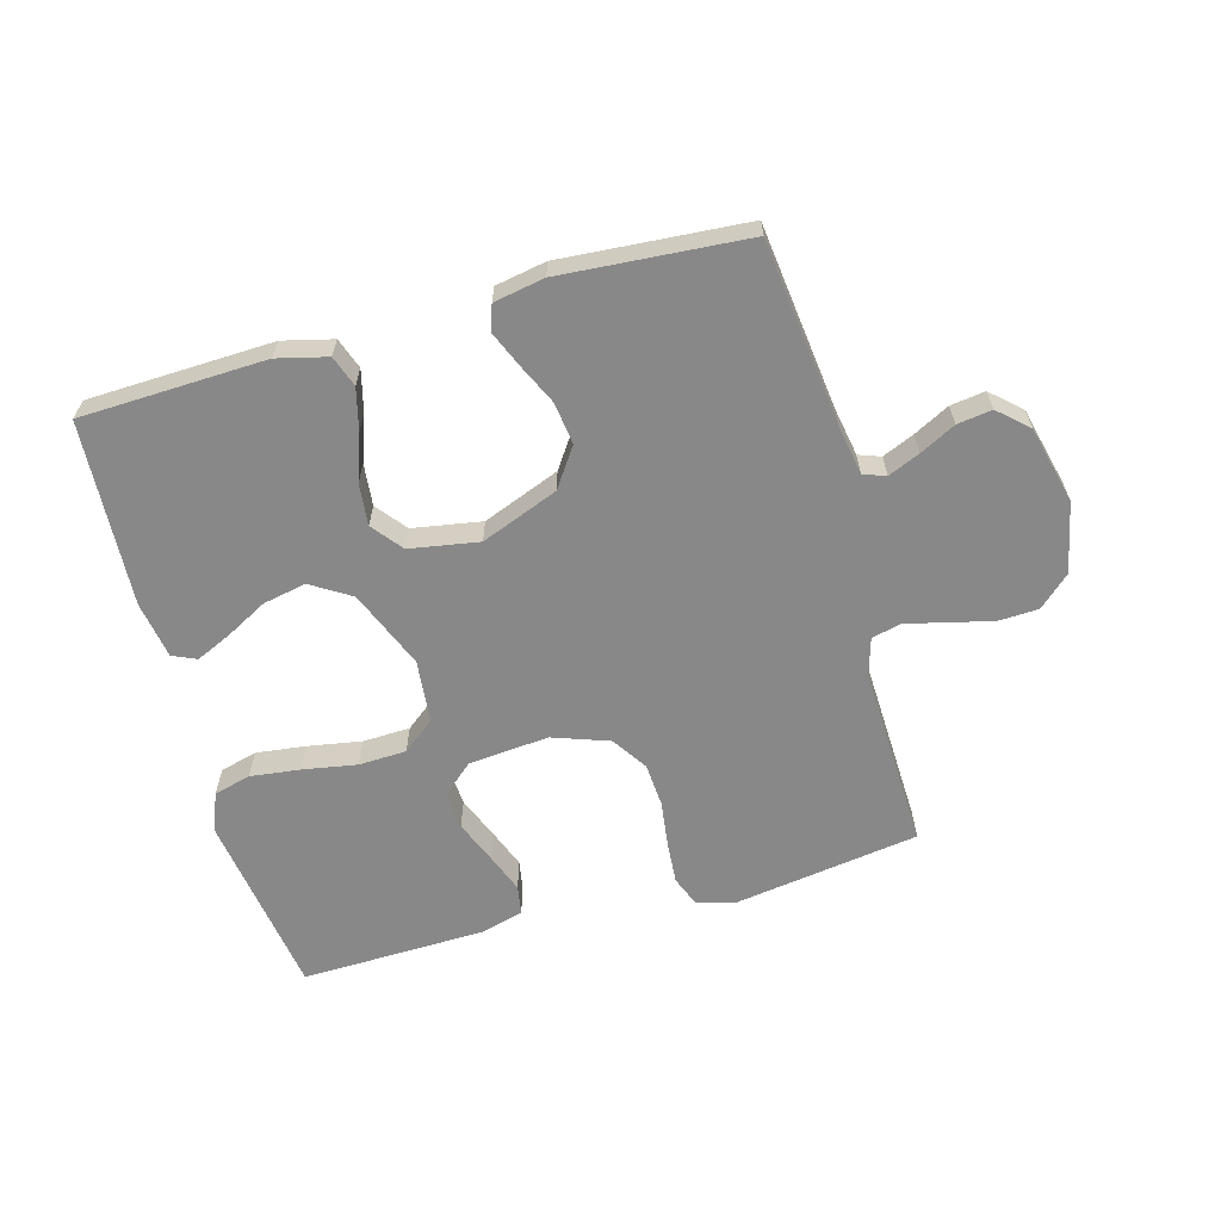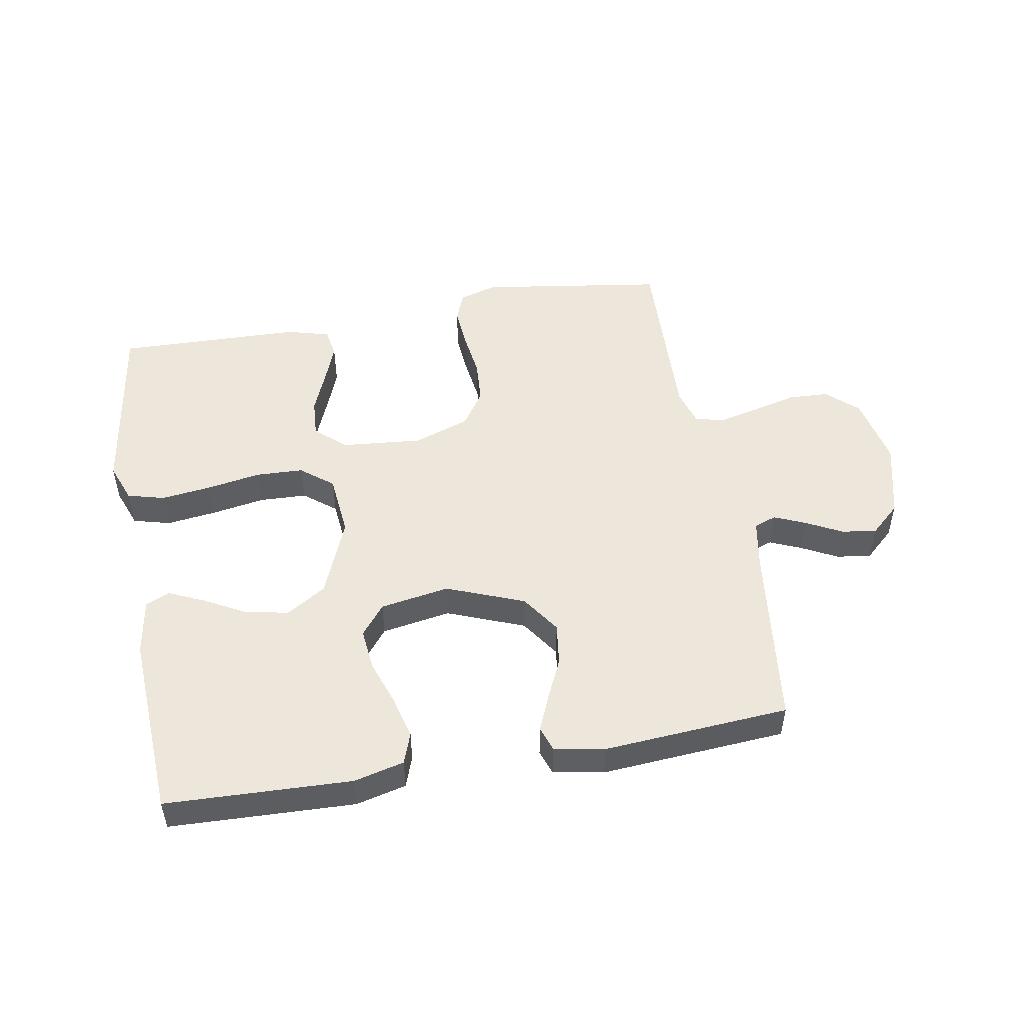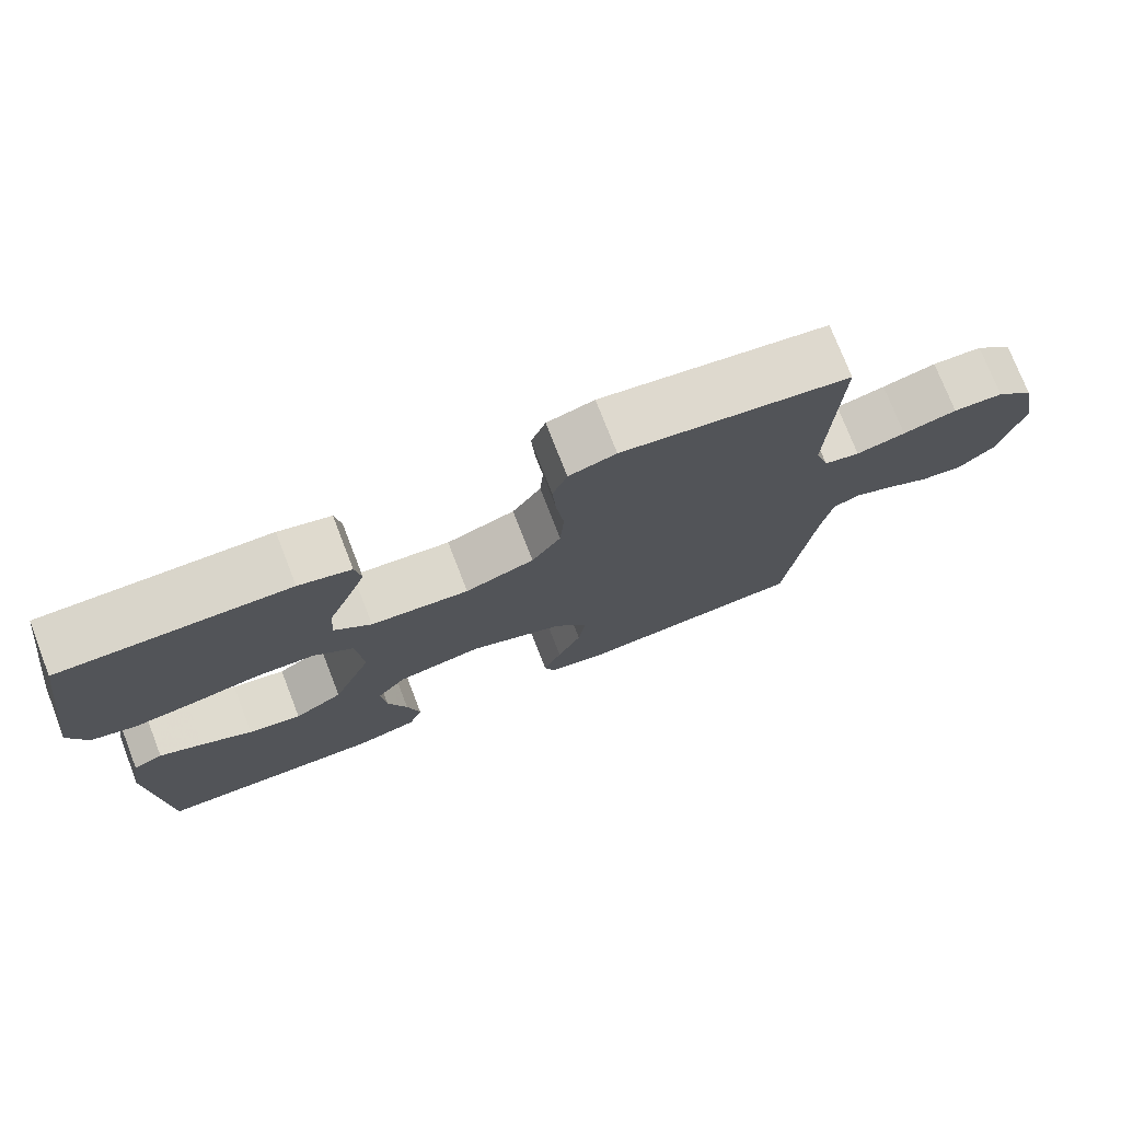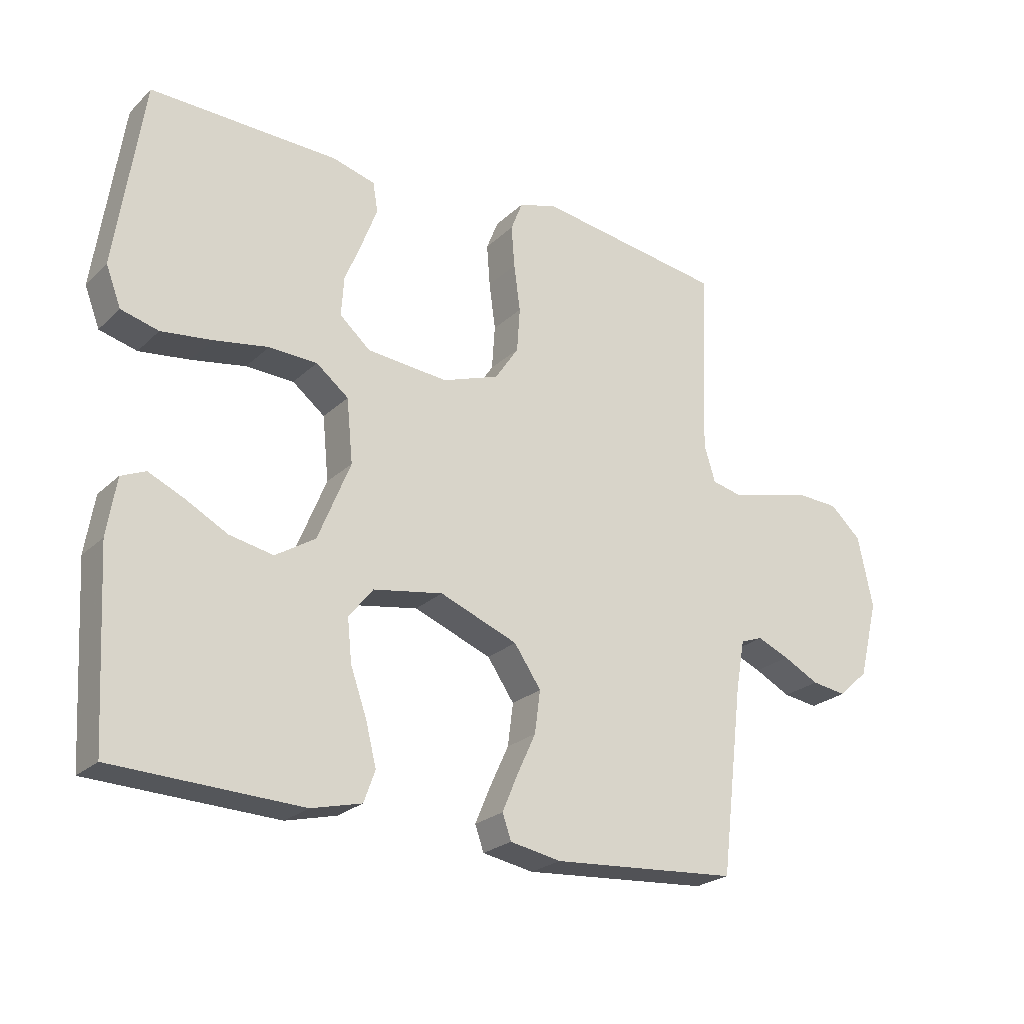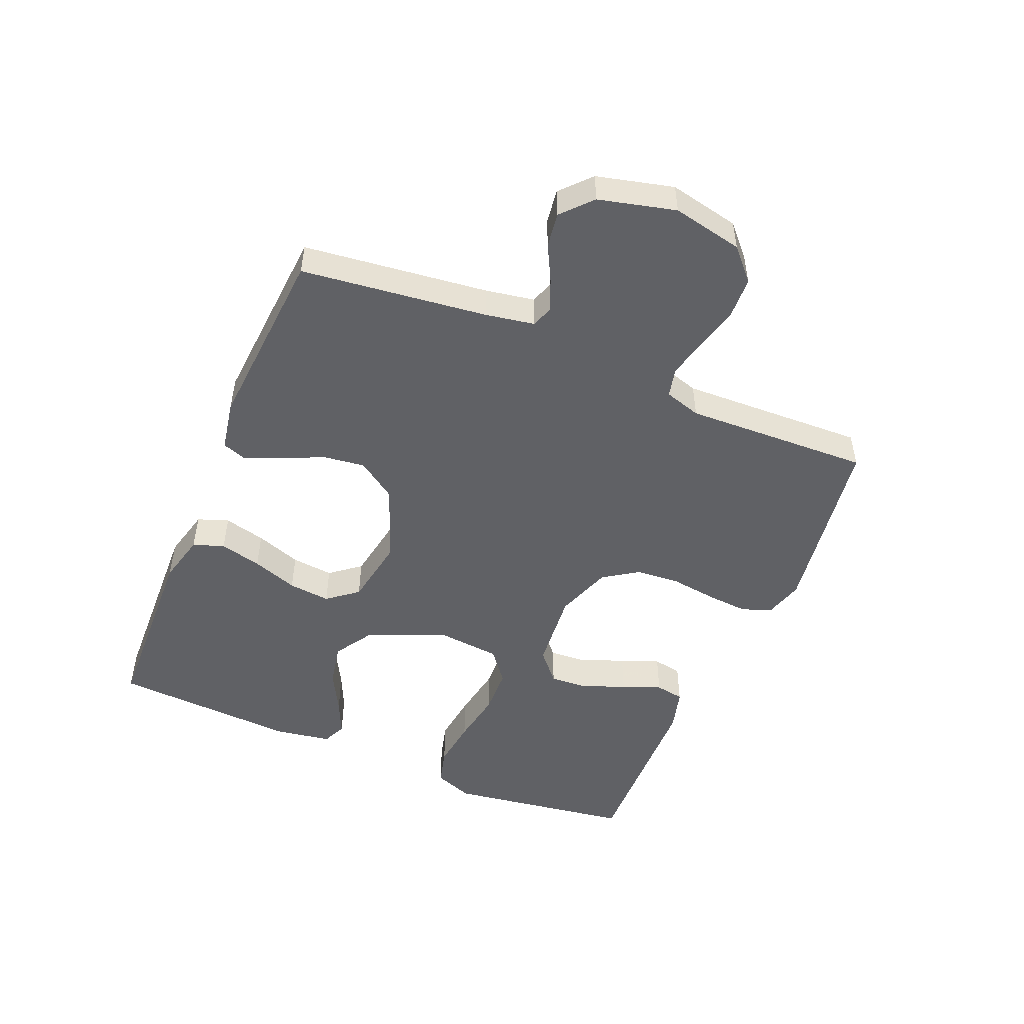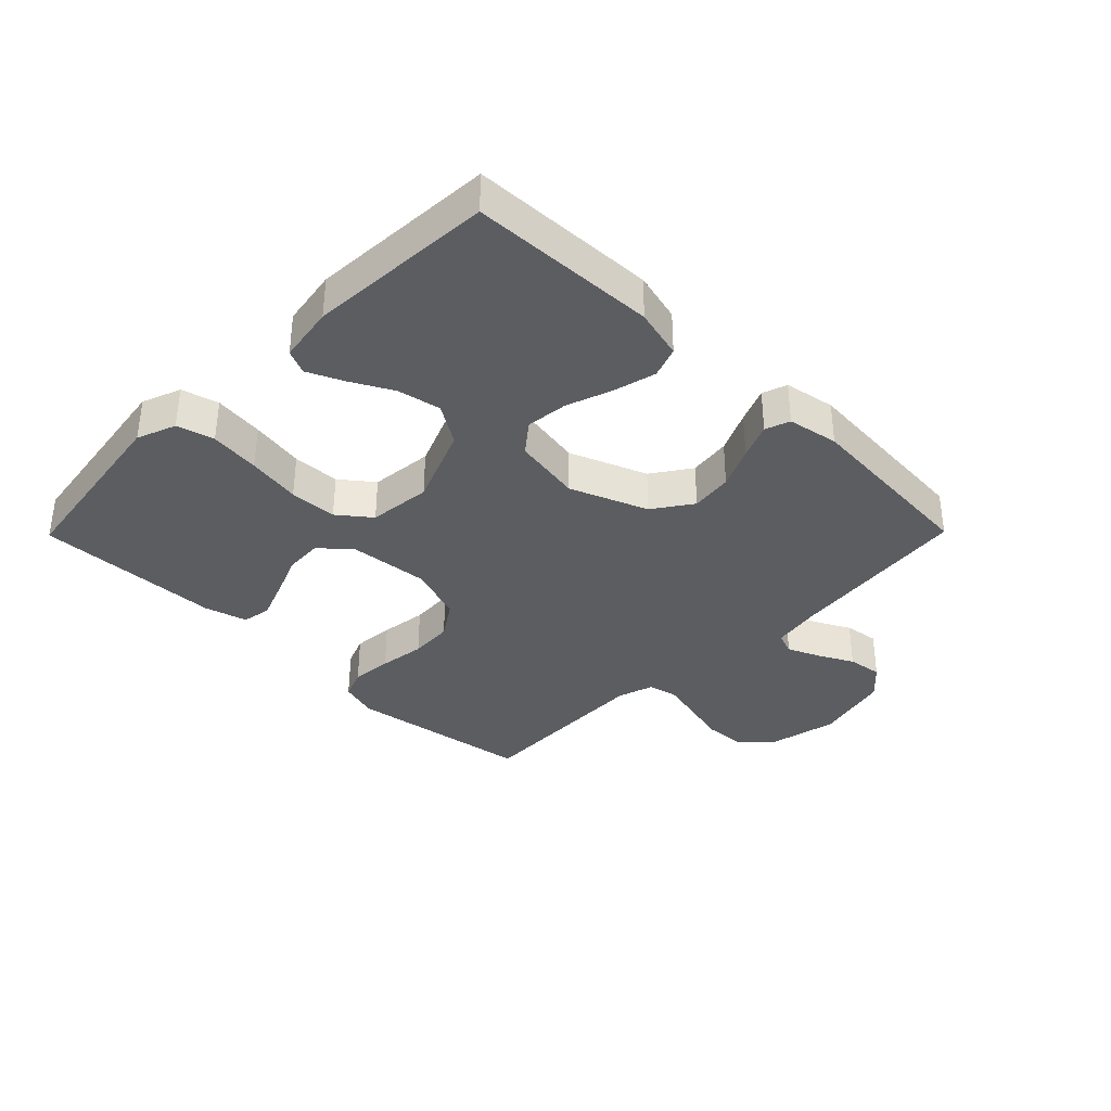
<metadata>
{"format":"obj","ext":"obj","renderer":"f3d","projection":"perspective","resolution":1024,"background":"white","views":[{"elev":-62.7,"azim":-164.5,"up":"+Y"},{"elev":50.5,"azim":170.0,"up":"+Y"},{"elev":75.3,"azim":158.8,"up":"+Z"},{"elev":-23.9,"azim":146.3,"up":"+Z"},{"elev":-49.8,"azim":-112.8,"up":"+Y"},{"elev":-35.7,"azim":135.4,"up":"+Y"}]}
</metadata>
<code>
v 0.5 0.07 -0.5
v 0.2 0.07 -0.511
v 0.119 0.07 -0.491
v 0.101 0.07 -0.441
v 0.118 0.07 -0.373
v 0.144 0.07 -0.299
v 0.151 0.07 -0.231
v 0.112 0.07 -0.182
v 0 0.07 -0.163
v -0.125 0.07 -0.212
v -0.168 0.07 -0.275
v -0.159 0.07 -0.343
v -0.128 0.07 -0.41
v -0.104 0.07 -0.467
v -0.118 0.07 -0.507
v -0.2 0.07 -0.522
v -0.5 0.07 -0.5
v -0.536 0.07 -0.2
v -0.55 0.07 -0.121
v -0.586 0.07 -0.108
v -0.637 0.07 -0.13
v -0.695 0.07 -0.16
v -0.751 0.07 -0.168
v -0.799 0.07 -0.124
v -0.83 0.07 0
v -0.806 0.07 0.114
v -0.756 0.07 0.16
v -0.69 0.07 0.163
v -0.619 0.07 0.145
v -0.554 0.07 0.13
v -0.507 0.07 0.141
v -0.489 0.07 0.2
v -0.5 0.07 0.5
v -0.2 0.07 0.545
v -0.138 0.07 0.527
v -0.119 0.07 0.479
v -0.124 0.07 0.412
v -0.134 0.07 0.337
v -0.129 0.07 0.266
v -0.091 0.07 0.209
v 0 0.07 0.177
v 0.13 0.07 0.189
v 0.179 0.07 0.232
v 0.175 0.07 0.294
v 0.147 0.07 0.363
v 0.123 0.07 0.426
v 0.131 0.07 0.473
v 0.2 0.07 0.492
v 0.5 0.07 0.5
v 0.544 0.07 0.2
v 0.52 0.07 0.137
v 0.46 0.07 0.121
v 0.379 0.07 0.131
v 0.292 0.07 0.146
v 0.215 0.07 0.143
v 0.163 0.07 0.102
v 0.153 0.07 0
v 0.205 0.07 -0.127
v 0.269 0.07 -0.167
v 0.339 0.07 -0.153
v 0.406 0.07 -0.117
v 0.463 0.07 -0.091
v 0.502 0.07 -0.108
v 0.517 0.07 -0.2
v 0.5 0 -0.5
v 0.2 0 -0.511
v 0.119 0 -0.491
v 0.101 0 -0.441
v 0.118 0 -0.373
v 0.144 0 -0.299
v 0.151 0 -0.231
v 0.112 0 -0.182
v 0 0 -0.163
v -0.125 0 -0.212
v -0.168 0 -0.275
v -0.159 0 -0.343
v -0.128 0 -0.41
v -0.104 0 -0.467
v -0.118 0 -0.507
v -0.2 0 -0.522
v -0.5 0 -0.5
v -0.536 0 -0.2
v -0.55 0 -0.121
v -0.586 0 -0.108
v -0.637 0 -0.13
v -0.695 0 -0.16
v -0.751 0 -0.168
v -0.799 0 -0.124
v -0.83 0 0
v -0.806 0 0.114
v -0.756 0 0.16
v -0.69 0 0.163
v -0.619 0 0.145
v -0.554 0 0.13
v -0.507 0 0.141
v -0.489 0 0.2
v -0.5 0 0.5
v -0.2 0 0.545
v -0.138 0 0.527
v -0.119 0 0.479
v -0.124 0 0.412
v -0.134 0 0.337
v -0.129 0 0.266
v -0.091 0 0.209
v 0 0 0.177
v 0.13 0 0.189
v 0.179 0 0.232
v 0.175 0 0.294
v 0.147 0 0.363
v 0.123 0 0.426
v 0.131 0 0.473
v 0.2 0 0.492
v 0.5 0 0.5
v 0.544 0 0.2
v 0.52 0 0.137
v 0.46 0 0.121
v 0.379 0 0.131
v 0.292 0 0.146
v 0.215 0 0.143
v 0.163 0 0.102
v 0.153 0 0
v 0.205 0 -0.127
v 0.269 0 -0.167
v 0.339 0 -0.153
v 0.406 0 -0.117
v 0.463 0 -0.091
v 0.502 0 -0.108
v 0.517 0 -0.2
f 4 5 6
f 3 4 6
f 2 3 6
f 1 2 6
f 64 1 6
f 63 64 6
f 62 63 6
f 61 62 6
f 60 61 6
f 59 60 6 7
f 58 59 7 8
f 57 58 8 9
f 56 57 9 10
f 52 53 54
f 51 52 54
f 50 51 54
f 49 50 54
f 48 49 54
f 47 48 54
f 46 47 54
f 45 46 54
f 44 45 54
f 43 44 54 55
f 42 43 55 56
f 36 37 38
f 35 36 38
f 34 35 38
f 33 34 38
f 32 33 38
f 31 32 38 39
f 27 28 29
f 26 27 29
f 25 26 29
f 24 25 29
f 23 24 29
f 22 23 29
f 21 22 29
f 20 21 29 30
f 19 20 30 31
f 16 17 18
f 15 16 18
f 14 15 18
f 13 14 18
f 12 13 18
f 18 19 31
f 12 18 31
f 11 12 31
f 41 42 56 10
f 31 39 40
f 11 31 40
f 10 11 40
f 10 40 41
f 70 69 68
f 70 68 67
f 70 67 66
f 70 66 65
f 70 65 128
f 70 128 127
f 70 127 126
f 70 126 125
f 70 125 124
f 71 70 124 123
f 72 71 123 122
f 73 72 122 121
f 74 73 121 120
f 118 117 116
f 118 116 115
f 118 115 114
f 118 114 113
f 118 113 112
f 118 112 111
f 118 111 110
f 118 110 109
f 118 109 108
f 119 118 108 107
f 120 119 107 106
f 102 101 100
f 102 100 99
f 102 99 98
f 102 98 97
f 102 97 96
f 103 102 96 95
f 93 92 91
f 93 91 90
f 93 90 89
f 93 89 88
f 93 88 87
f 93 87 86
f 93 86 85
f 94 93 85 84
f 95 94 84 83
f 82 81 80
f 82 80 79
f 82 79 78
f 82 78 77
f 82 77 76
f 95 83 82
f 95 82 76
f 95 76 75
f 74 120 106 105
f 104 103 95
f 104 95 75
f 104 75 74
f 105 104 74
f 1 65 66 2
f 2 66 67 3
f 3 67 68 4
f 4 68 69 5
f 5 69 70 6
f 6 70 71 7
f 7 71 72 8
f 8 72 73 9
f 9 73 74 10
f 10 74 75 11
f 11 75 76 12
f 12 76 77 13
f 13 77 78 14
f 14 78 79 15
f 15 79 80 16
f 16 80 81 17
f 17 81 82 18
f 18 82 83 19
f 19 83 84 20
f 20 84 85 21
f 21 85 86 22
f 22 86 87 23
f 23 87 88 24
f 24 88 89 25
f 25 89 90 26
f 26 90 91 27
f 27 91 92 28
f 28 92 93 29
f 29 93 94 30
f 30 94 95 31
f 31 95 96 32
f 32 96 97 33
f 33 97 98 34
f 34 98 99 35
f 35 99 100 36
f 36 100 101 37
f 37 101 102 38
f 38 102 103 39
f 39 103 104 40
f 40 104 105 41
f 41 105 106 42
f 42 106 107 43
f 43 107 108 44
f 44 108 109 45
f 45 109 110 46
f 46 110 111 47
f 47 111 112 48
f 48 112 113 49
f 49 113 114 50
f 50 114 115 51
f 51 115 116 52
f 52 116 117 53
f 53 117 118 54
f 54 118 119 55
f 55 119 120 56
f 56 120 121 57
f 57 121 122 58
f 58 122 123 59
f 59 123 124 60
f 60 124 125 61
f 61 125 126 62
f 62 126 127 63
f 63 127 128 64
f 64 128 65 1

</code>
